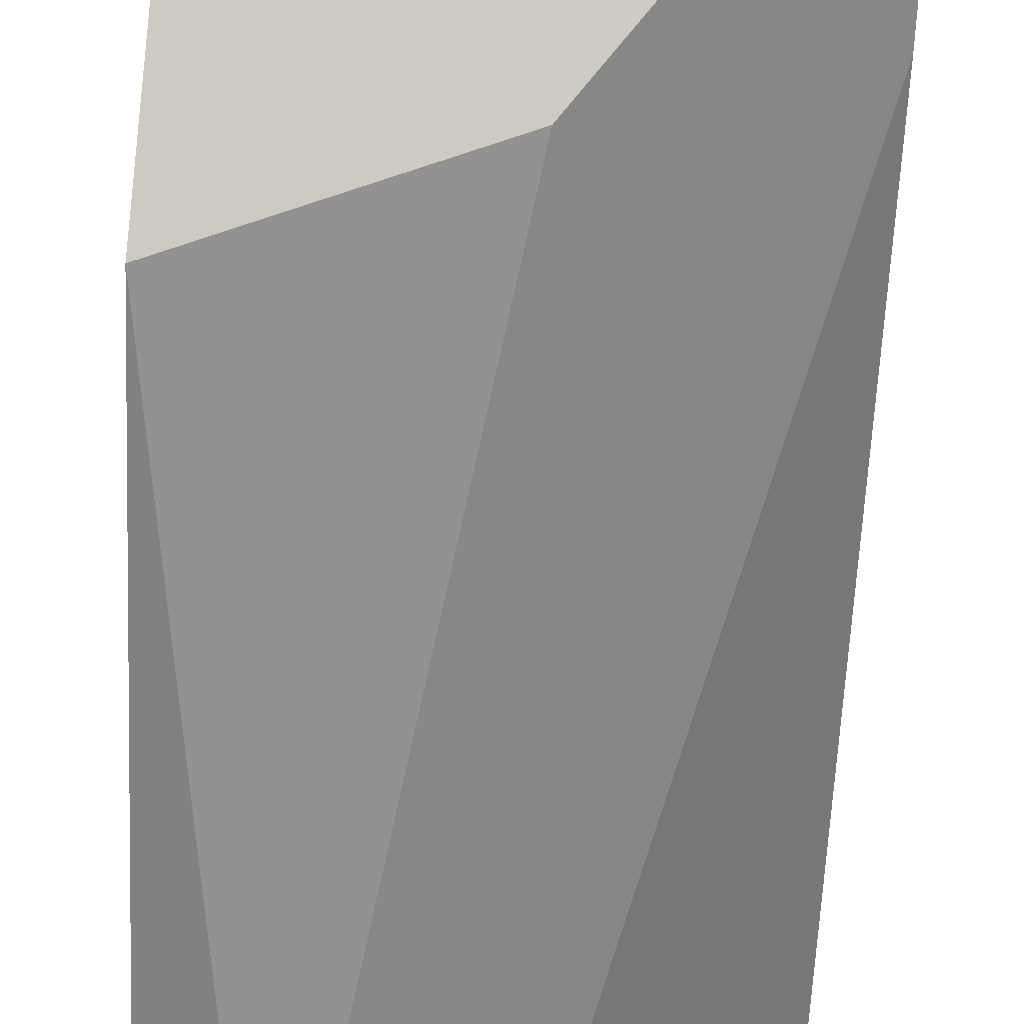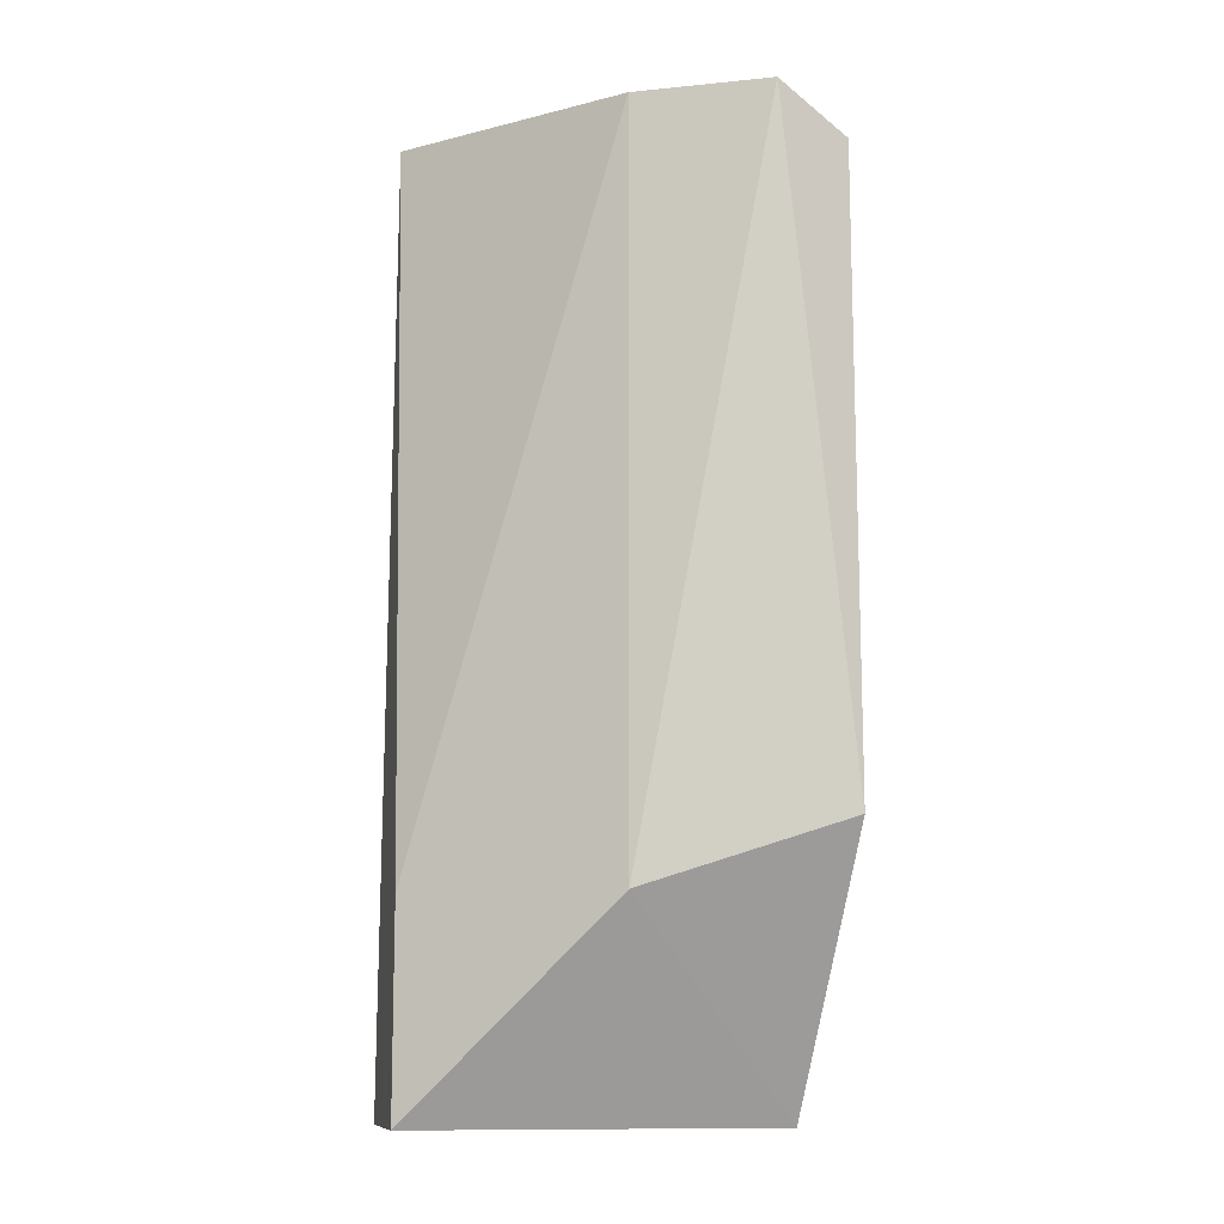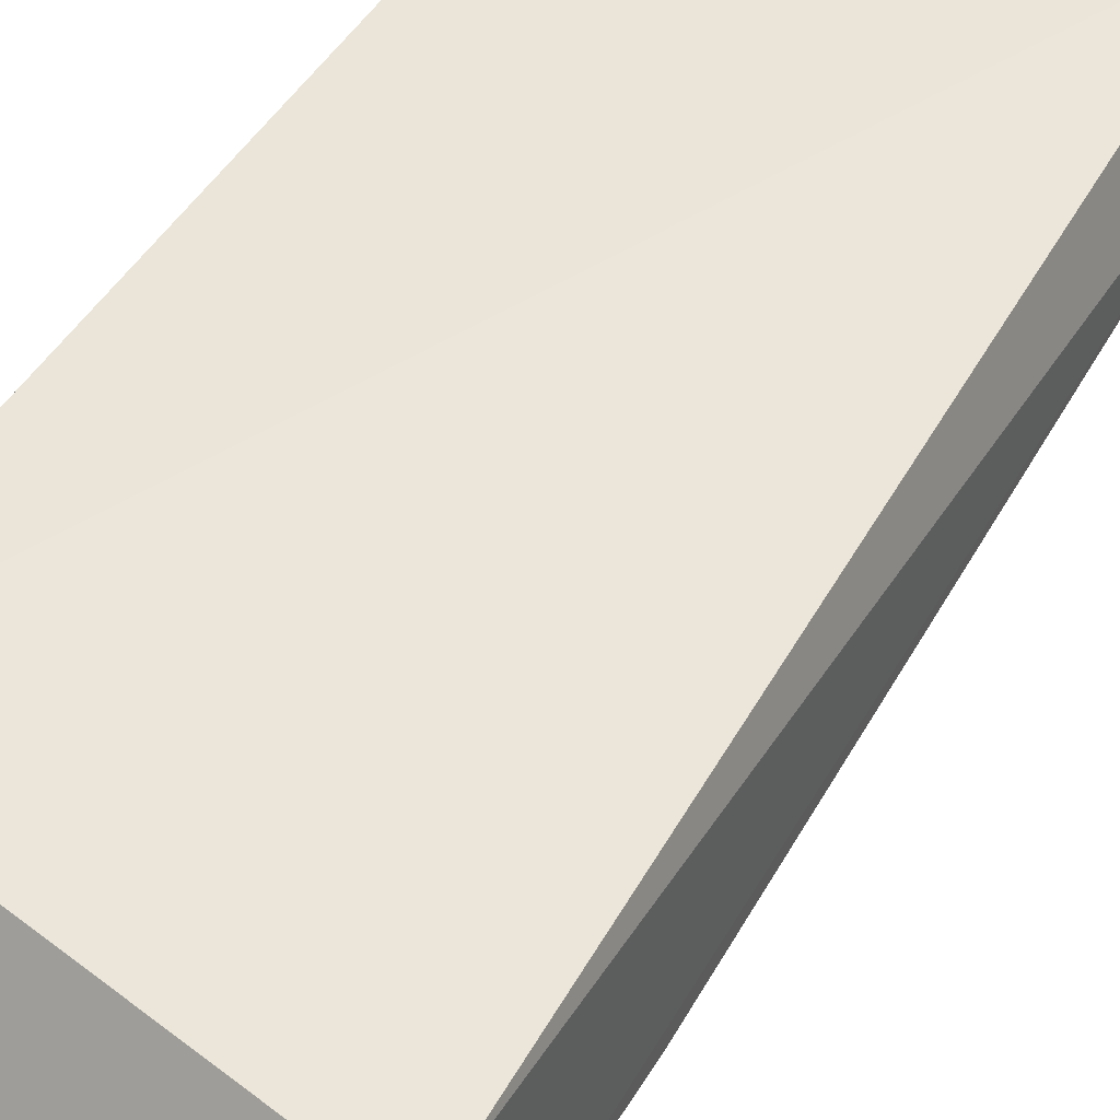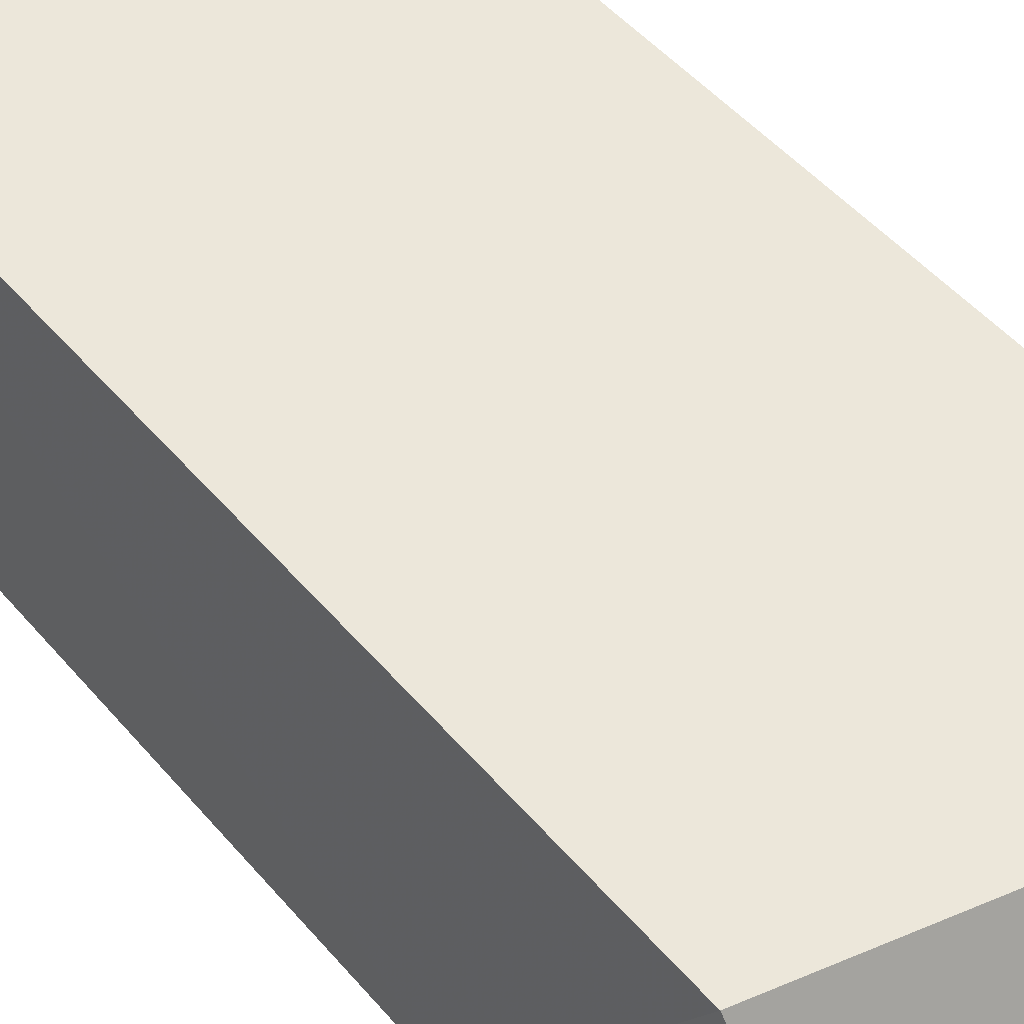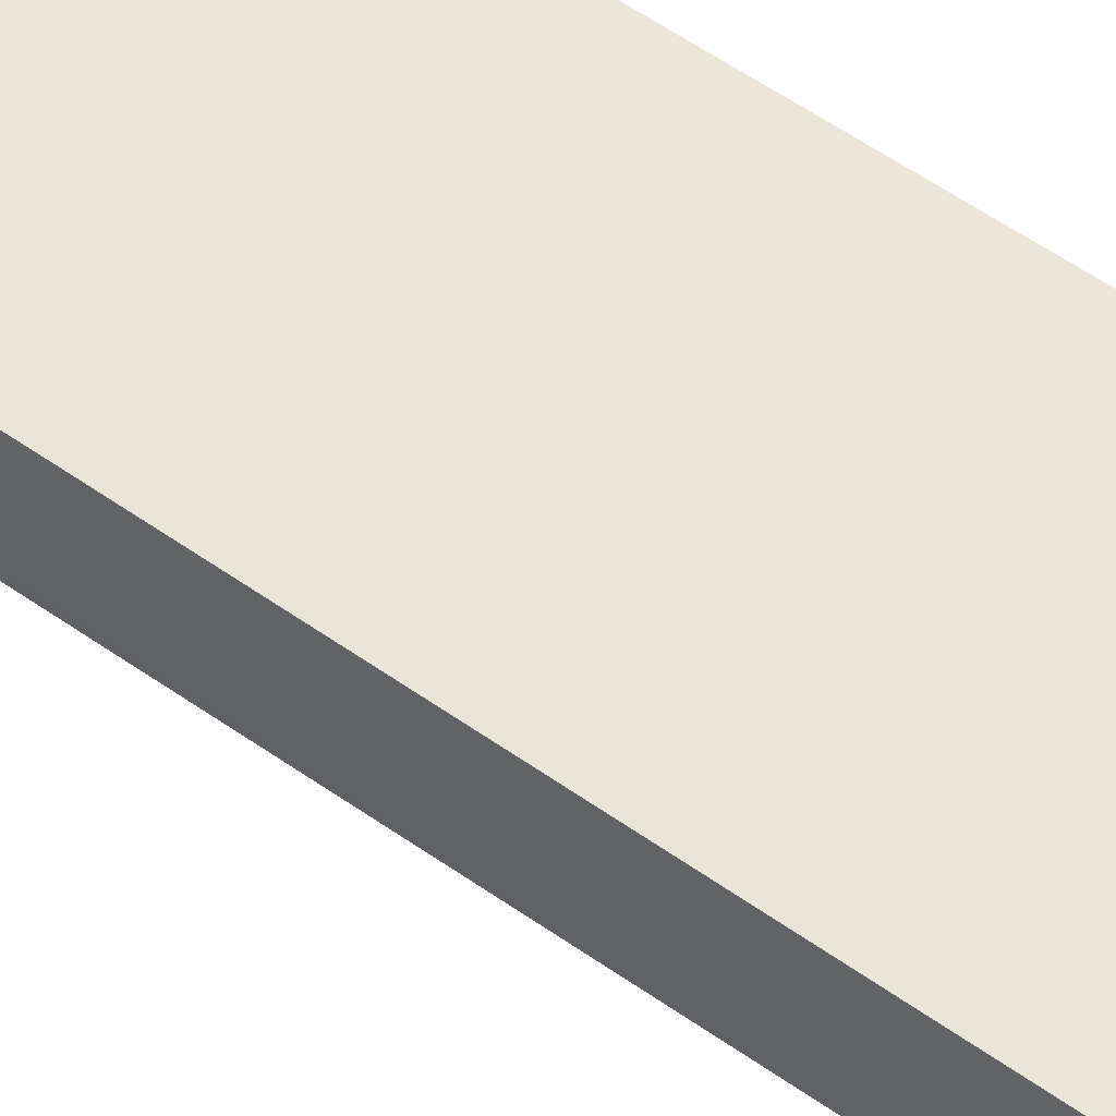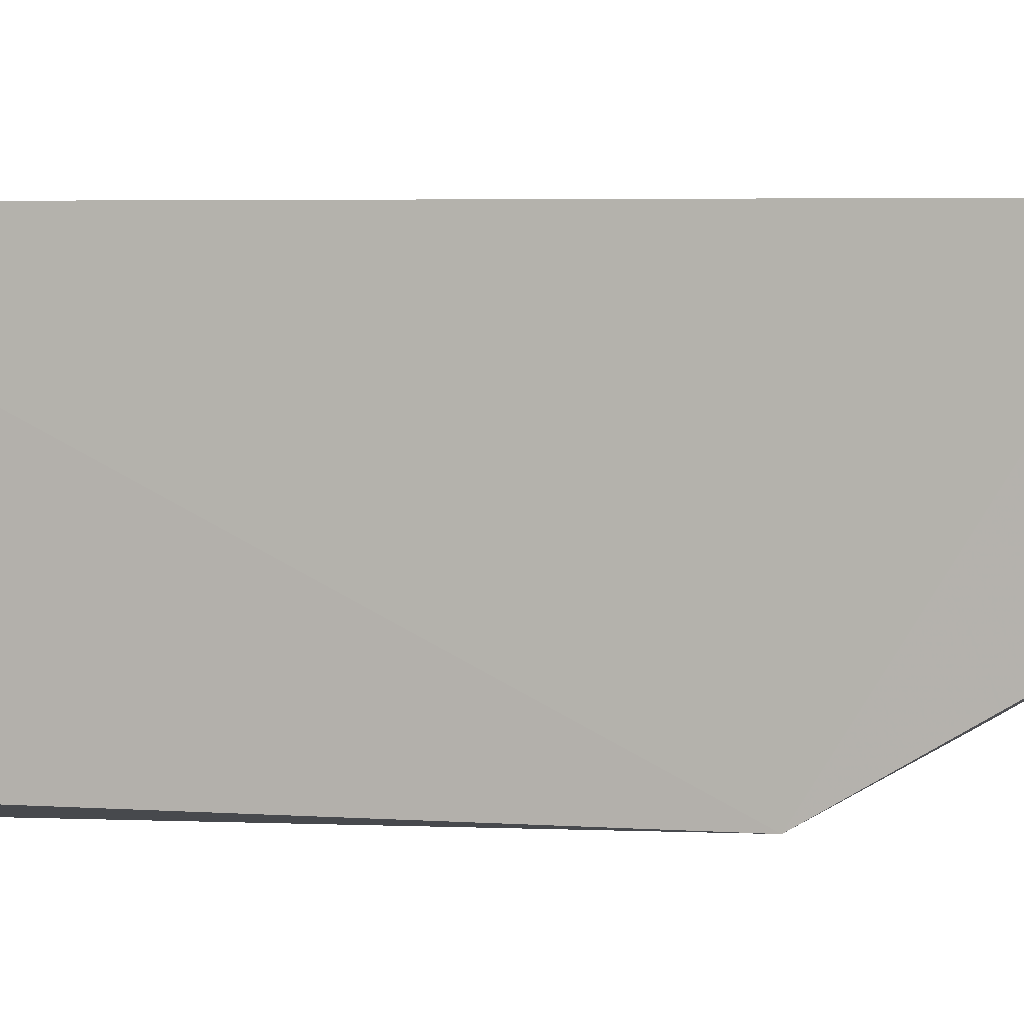
<metadata>
{"format":"obj","ext":"obj","renderer":"f3d","projection":"perspective","resolution":1024,"background":"white","views":[{"elev":-63.0,"azim":-2.5,"up":"+Z"},{"elev":-10.8,"azim":167.2,"up":"+Y"},{"elev":44.9,"azim":28.6,"up":"+Z"},{"elev":49.9,"azim":-38.7,"up":"+Z"},{"elev":54.5,"azim":128.6,"up":"+Z"},{"elev":3.3,"azim":-72.3,"up":"+Z"}]}
</metadata>
<code>
v 0.04942 0.06013 0.04783
v 0.05082 -0.003681 0.04661
v 0.05081 0.0111 0.03769
v 0.0286 0.06326 0.02434
v 0.02327 0.00235 0.04763
v 0.05081 0.06325 0.04213
v 0.02329 0.06011 0.04788
v 0.02416 -0.003786 0.03773
v 0.03749 0.06325 0.02879
v 0.05082 -0.003722 0.03772
v 0.02331 0.06015 0.02587
v 0.02305 0.0157 0.02617
v 0.0375 0.01102 0.02881
f 5 2 1
f 6 1 2
f 7 5 1
f 7 6 4
f 7 1 6
f 8 2 5
f 9 6 3
f 9 4 6
f 10 6 2
f 10 3 6
f 10 2 8
f 11 7 4
f 12 11 4
f 12 8 5
f 12 5 7
f 12 7 11
f 13 9 3
f 13 3 10
f 13 4 9
f 13 12 4
f 13 10 8
f 13 8 12

</code>
